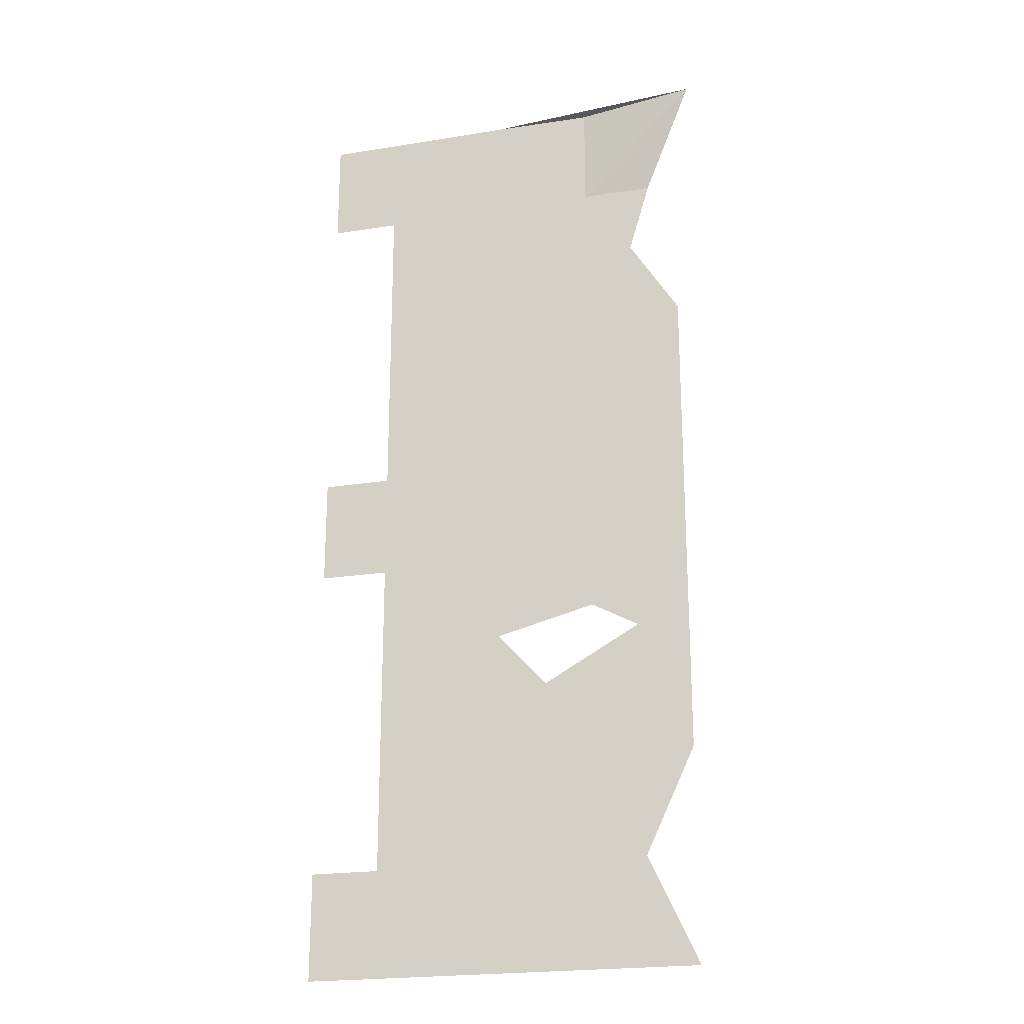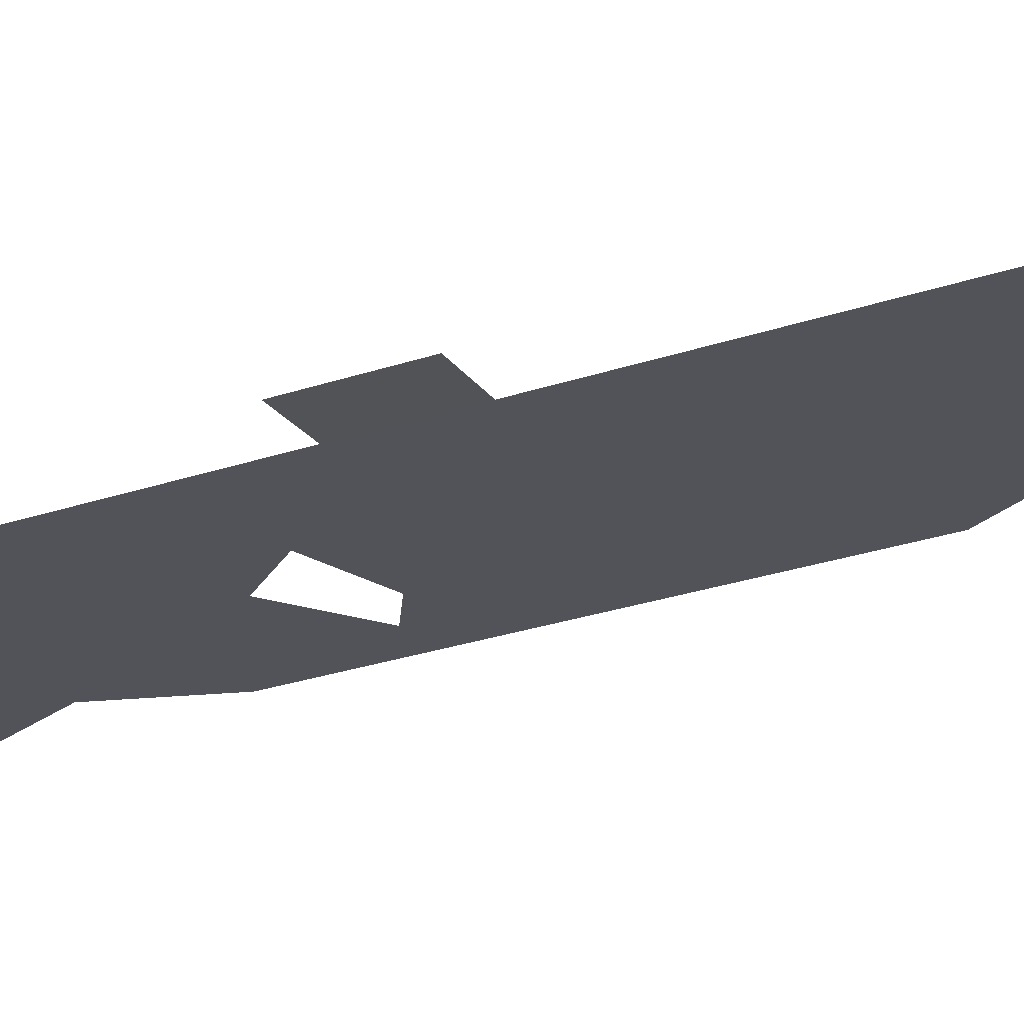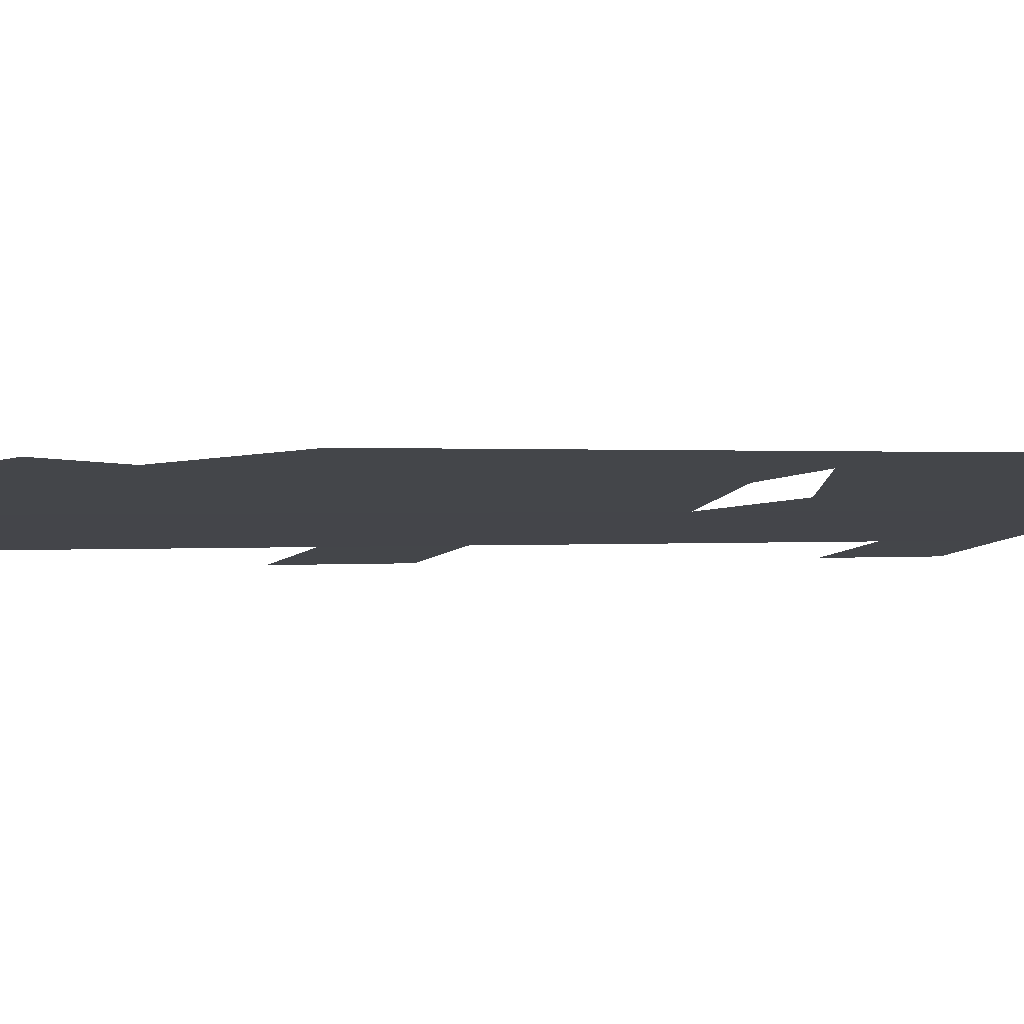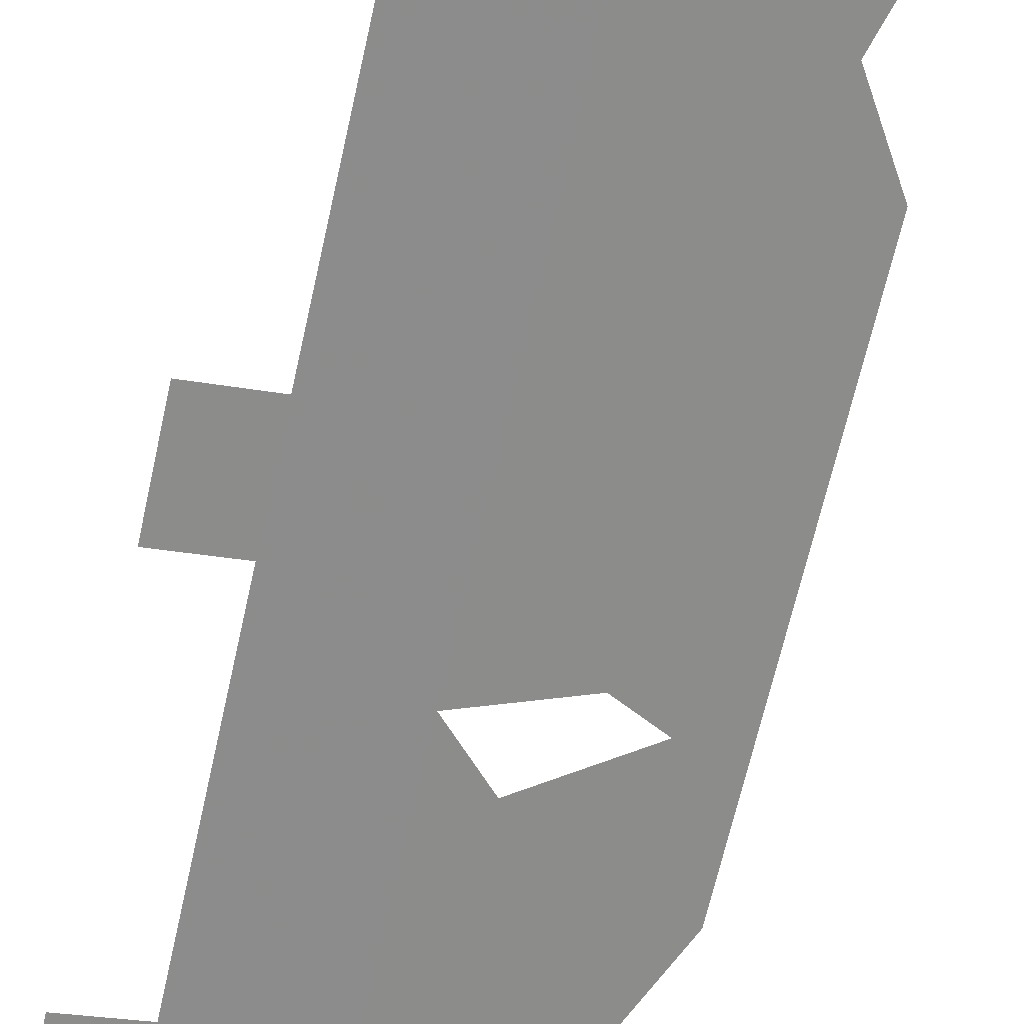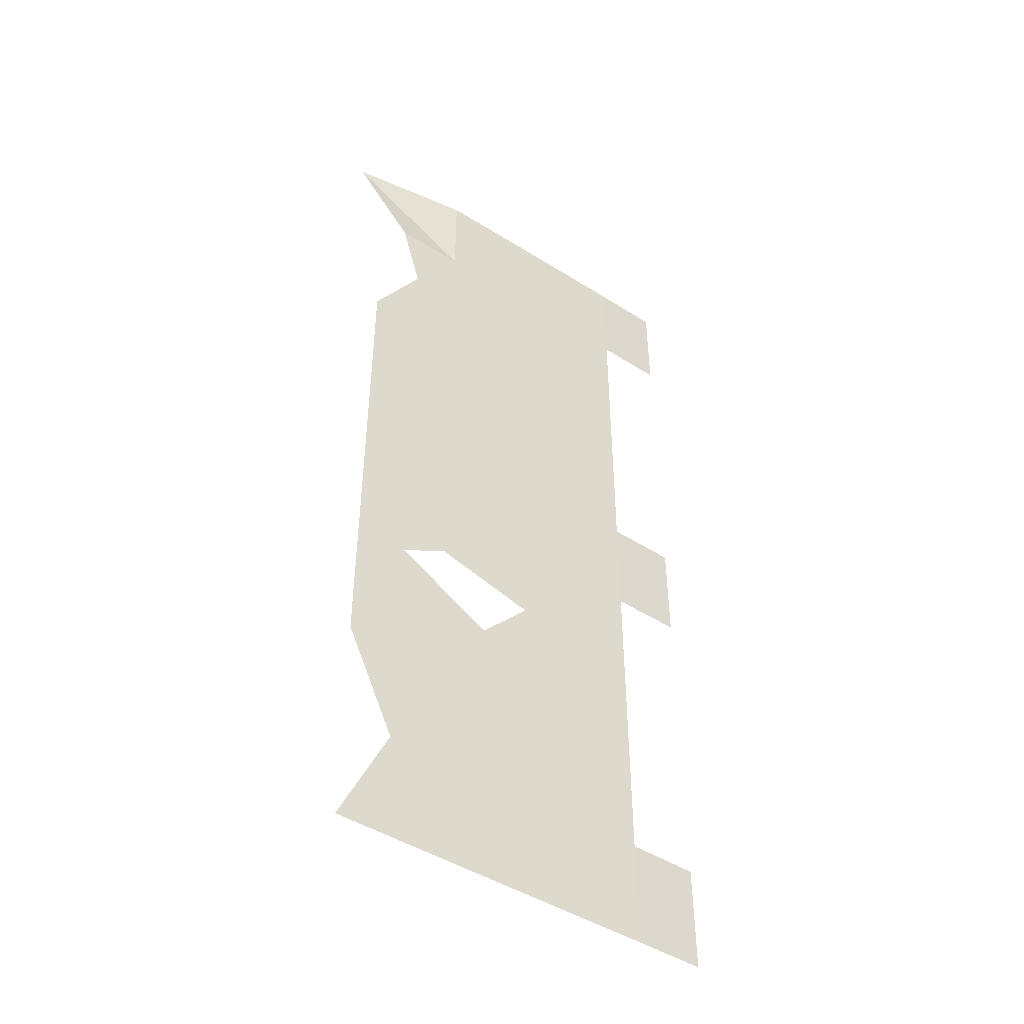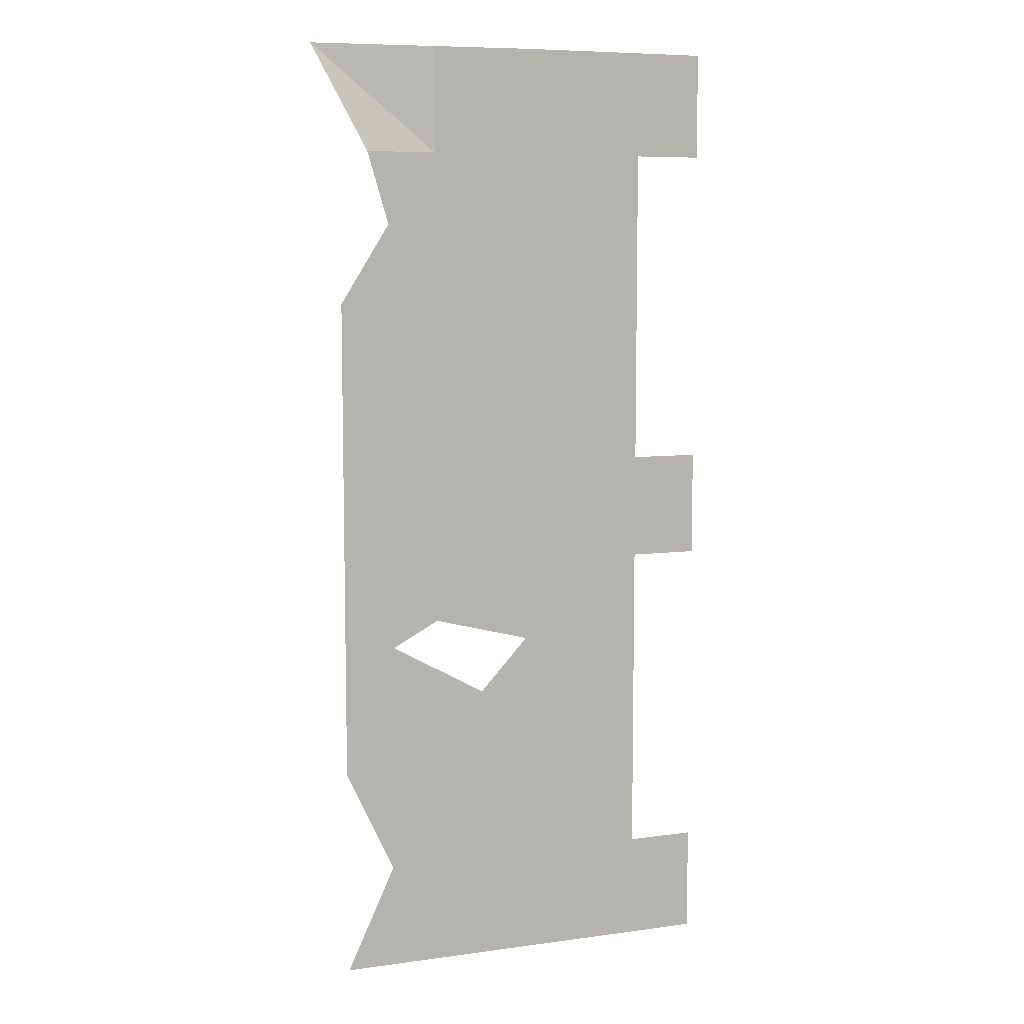
<metadata>
{"format":"obj","ext":"obj","renderer":"f3d","projection":"perspective","resolution":1024,"background":"white","views":[{"elev":-22.1,"azim":-154.4,"up":"+Y"},{"elev":-32.1,"azim":114.3,"up":"+Z"},{"elev":0.4,"azim":-121.3,"up":"+Z"},{"elev":-66.0,"azim":167.4,"up":"+Z"},{"elev":-46.2,"azim":-26.0,"up":"+Y"},{"elev":7.7,"azim":-11.0,"up":"+Y"}]}
</metadata>
<code>
g bridgeRail_R_8_start_flag_mesh
v -0.6768 -4.725 0.1206
v -0.01262 -4.724 0.000212
v -0.01232 -3.682 0.000159
v -0.6766 -3.682 0.1206
v -1.897 -3.683 0.3314
v -1.897 -4.725 0.3314
v -2.86 -4.725 0.5007
v -1.896 -1.369 0.3314
v -0.6762 -0.5555 0.1205
v -2.381 -1.901 0.4166
v -2.86 -3.683 0.5007
v -3.316 -1.369 0.5811
v -3.345 -3.683 0.586
v -3.822 -4.726 0.67
v -3.823 -2.647 0.6701
v -3.823 -0.5552 0.6702
v -3.824 0.4874 0.6702
v -2.86 -1.119 0.5008
v -1.896 0.4869 0.3314
v -2.86 0.4872 0.5008
v -3.824 2.122 0.6703
v -3.339 2.904 0.5851
v -2.86 3.615 0.5009
v -3.547 3.615 0.6215
v -4.081 4.657 0.5009
v -0.676 0.4868 0.1205
v -0.01141 -0.5556 0
v -0.01111 0.4865 -5.3e-05
v -1.896 3.614 0.3314
v -0.6756 3.614 0.1204
v -2.86 4.645 0.5009
v -1.896 4.656 0.3314
v -0.6754 4.656 0.1204
v -0.01021 3.613 -0.000212
v -0.009907 4.655 -0.000265
g bridgeRail_R_8_start_flag_mesh_0
f 3 2 1
f 4 3 1
f 5 4 1
f 6 5 1
f 5 6 7
f 8 4 5
f 8 9 4
f 10 8 5
f 10 5 11
f 11 5 7
f 11 12 10
f 7 13 11
f 13 7 14
f 15 11 13
f 15 12 11
f 12 15 16
f 17 12 16
f 12 17 18
f 19 9 8
f 18 19 8
f 18 17 20
f 19 18 20
f 21 20 17
f 22 20 21
f 22 23 20
f 19 20 23
f 22 24 23
f 24 25 23
f 19 26 9
f 27 9 26
f 27 26 28
f 19 29 26
f 29 19 23
f 29 30 26
f 25 31 23
f 31 29 23
f 31 25 32
f 29 31 32
f 32 30 29
f 30 32 33
f 34 30 33
f 34 33 35

</code>
